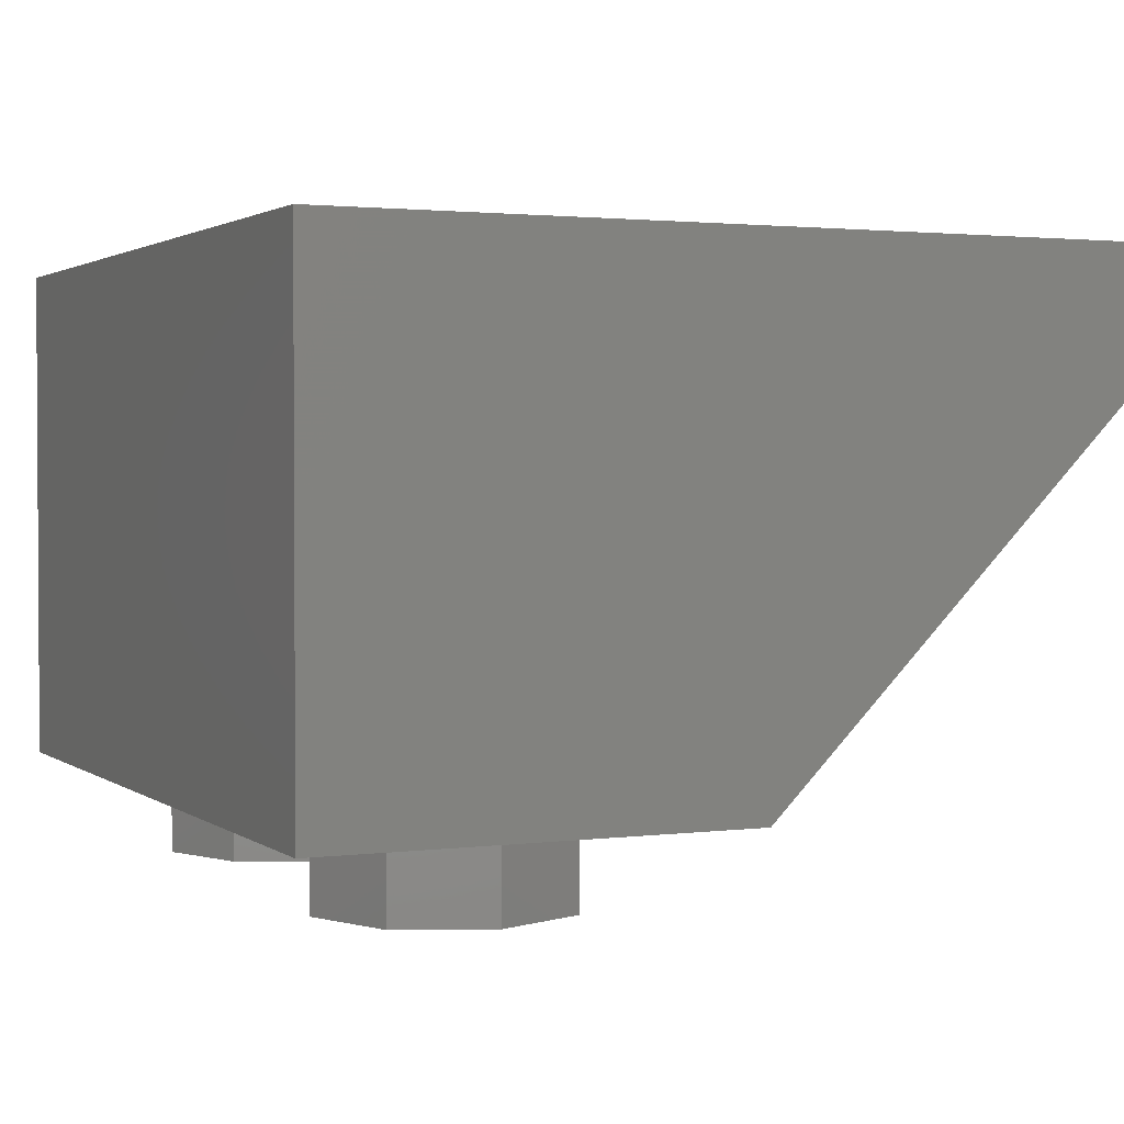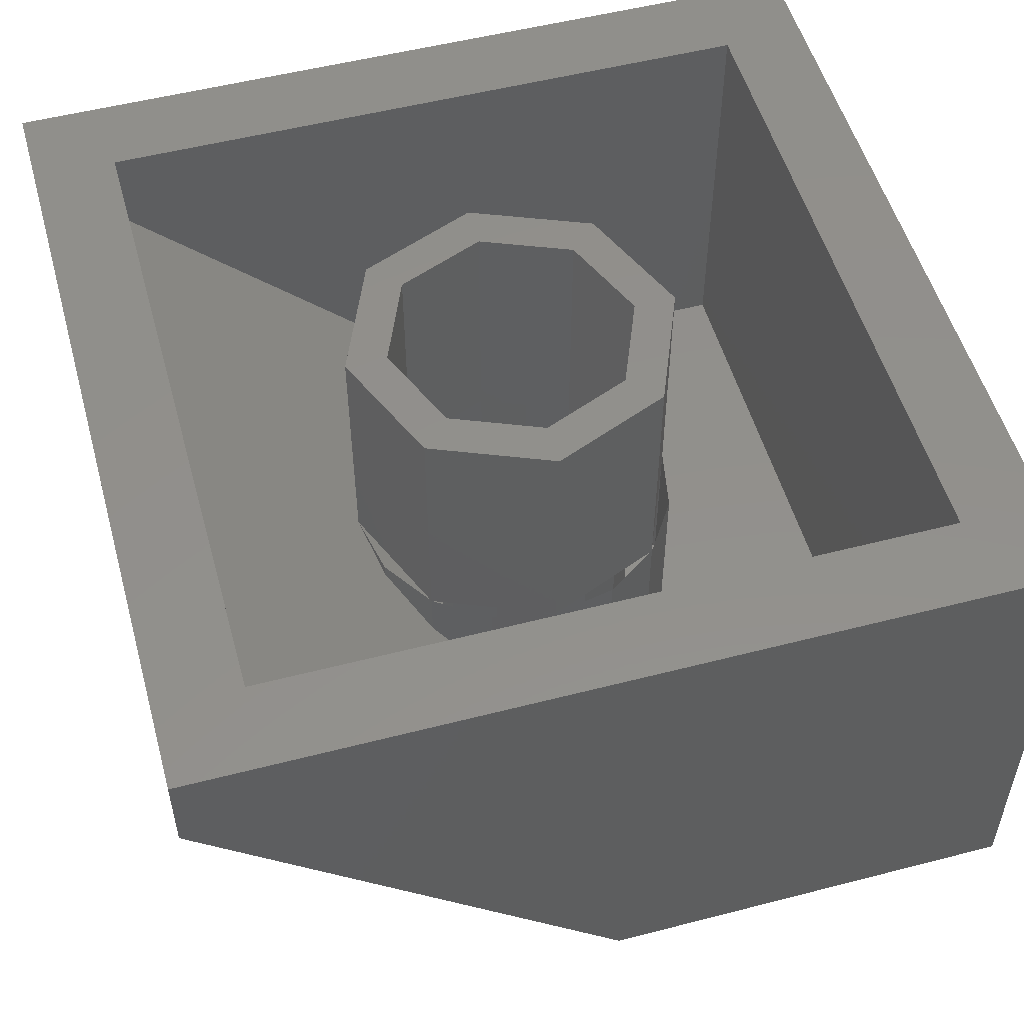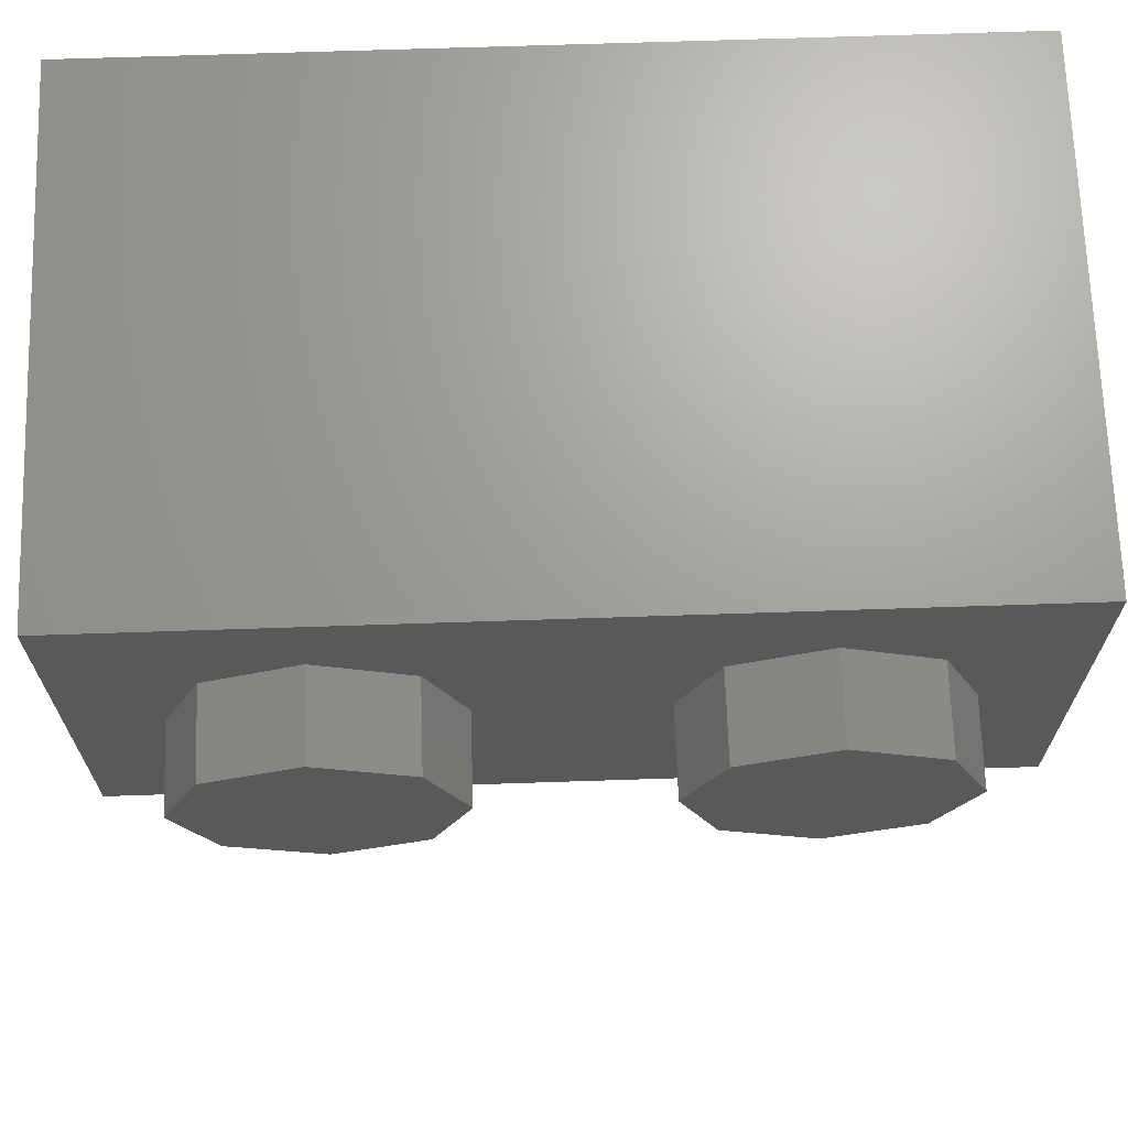
<metadata>
{"format":"stl","ext":"stl","renderer":"f3d","projection":"perspective","resolution":1024,"background":"white","views":[{"elev":2.0,"azim":65.3,"up":"+Y"},{"elev":53.0,"azim":-105.5,"up":"+Y"},{"elev":68.5,"azim":-1.9,"up":"+Z"}]}
</metadata>
<code>
# stl→obj: 344 verts, 640 faces
v 0.068 0.2234 -0.6234
v 0.1 0.2517 -0.6517
v 0.7524 0.3763 -0.7763
v 0.0012 0.1817 -0.5817
v 0.032 0.2065 -0.6065
v 0 0.2008 -0.6008
v 0.16 0.4412 -0.8412
v 0.16 0.4922 -0.8922
v 0.408 0.512 -0.912
v 0.448 0.5148 -0.9148
v 0.48 0.5204 -0.9204
v 0.508 0.5289 -0.9289
v 0.532 0.543 -0.9431
v 0.552 0.5657 -0.9657
v 0.56 0.5968 -0.9968
v 0.652 0.7439 -1.144
v 0.3663 0.5161 -0.9161
v 0.148 0.5685 -0.9685
v 0.296 0.543 -0.9431
v 0.3316 0.5261 -0.9261
v 0.272 0.5628 -0.9628
v 0.122 0.6401 -1.04
v 0.264 0.5912 -0.9912
v 0.272 0.6222 -1.022
v 0.1016 0.6718 -1.072
v 0.296 0.6449 -1.045
v 0.0768 0.6947 -1.095
v 0.316 0.6562 -1.056
v 0.02068 0.7195 -1.119
v 0.356 0.726 -1.126
v 0.34 0.6675 -1.068
v 0.4 0.7176 -1.118
v 0.432 0.676 -1.076
v 0.3898 0.6736 -1.074
v 0.448 0.7091 -1.109
v 0.48 0.6675 -1.068
v 0.508 0.695 -1.095
v 0.5321 0.6882 -1.088
v -0.008 0.7212 -1.121
v 0.0208 0.7541 -1.154
v 0.0888 0.7541 -1.154
v 0.1368 0.7541 -1.154
v 0.1868 0.7473 -1.147
v 0.244 0.7402 -1.14
v 0.292 0.7346 -1.135
v 0.428 0.6562 -1.056
v 0.476 0.6477 -1.048
v 0.508 0.6336 -1.034
v 0.4076 0.532 -0.932
v 0.528 0.6138 -1.014
v 0.532 0.5826 -0.9826
v 0.52 0.5628 -0.9628
v 0.504 0.5516 -0.9516
v 0.484 0.543 -0.9431
v 0.448 0.5346 -0.9346
v 0.372 0.6506 -1.051
v 0.404 0.6562 -1.056
v 0.316 0.6308 -1.031
v 0.34 0.6449 -1.045
v 0.292 0.6024 -1.002
v 0.3 0.6194 -1.019
v 0.304 0.5657 -0.9657
v 0.296 0.5826 -0.9826
v 0.352 0.5402 -0.9402
v 0.324 0.5516 -0.9516
v 0.368 0.5346 -0.9346
v 0.8 0.8 -1.2
v 0.548 0.6279 -1.028
v 0.632 0.758 -1.158
v 0.436 0.7289 -1.129
v 0.384 0.7402 -1.14
v 0.308 0.7515 -1.152
v 0.272 0.7572 -1.157
v 0.228 0.7628 -1.163
v 0.1608 0.771 -1.171
v 0.1048 0.7738 -1.174
v 0.0448 0.7738 -1.174
v -0.034 0.7738 -1.174
v -0.8 0.8 -1.2
v -0.1868 0.7642 -1.164
v -0.1176 0.7696 -1.17
v -0.2548 0.7558 -1.156
v -0.304 0.7492 -1.149
v -0.3556 0.7408 -1.141
v -0.3996 0.7323 -1.132
v -0.4596 0.7181 -1.118
v -0.576 0.6222 -1.022
v -0.6703 0.7371 -1.137
v -0.5532 0.6443 -1.044
v -0.584 0.5912 -0.9912
v -0.576 0.5628 -0.9628
v -0.7586 0.3683 -0.7683
v -0.552 0.543 -0.9431
v -0.528 0.5289 -0.9289
v -0.496 0.5204 -0.9204
v -0.472 0.5148 -0.9148
v -0.426 0.5114 -0.9114
v -0.112 0.2461 -0.6461
v -0.136 0.2772 -0.6772
v -0.156 0.3281 -0.7281
v -0.172 0.396 -0.796
v -0.176 0.4554 -0.8554
v -0.368 0.5204 -0.9204
v -0.174 0.5264 -0.9264
v -0.34 0.5289 -0.9289
v -0.316 0.543 -0.9431
v -0.296 0.5657 -0.9657
v -0.288 0.5968 -0.9968
v -0.0396 0.7187 -1.119
v -0.0312 0.7541 -1.154
v -0.5172 0.6853 -1.085
v -0.4756 0.6955 -1.096
v -0.464 0.6732 -1.073
v -0.508 0.6675 -1.068
v -0.4156 0.7096 -1.11
v -0.416 0.676 -1.076
v -0.3636 0.721 -1.121
v -0.368 0.6675 -1.068
v -0.328 0.6506 -1.051
v -0.42 0.6562 -1.056
v -0.372 0.6477 -1.048
v -0.34 0.6336 -1.034
v -0.4372 0.5318 -0.9318
v -0.32 0.6138 -1.014
v -0.316 0.5826 -0.9826
v -0.328 0.5628 -0.9628
v -0.344 0.5516 -0.9516
v -0.364 0.543 -0.9431
v -0.4 0.5346 -0.9346
v -0.476 0.6506 -1.051
v -0.444 0.6562 -1.056
v -0.532 0.6308 -1.031
v -0.508 0.6449 -1.045
v -0.556 0.6024 -1.002
v -0.548 0.6194 -1.019
v -0.544 0.5657 -0.9657
v -0.552 0.5826 -0.9826
v -0.496 0.5402 -0.9402
v -0.524 0.5516 -0.9516
v -0.48 0.5346 -0.9346
v -0.024 0.2008 -0.6008
v -0.0696 0.213 -0.613
v -0.008 0.642 -1.042
v 0.0064 0.6357 -1.036
v 0.0172 0.6073 -1.007
v -0.012 0.28 -0.68
v 0.024 0.5544 -0.9544
v 0.028 0.478 -0.878
v 0.028 0.4243 -0.8243
v 0.024 0.3649 -0.7649
v 0.016 0.3083 -0.7083
v 0.008 0.2885 -0.6885
v 0 0.28 -0.68
v -0.02 0.2885 -0.6885
v -0.024 0.6364 -1.036
v -0.04 0.5516 -0.9516
v -0.0332 0.6076 -1.008
v -0.044 0.4243 -0.8243
v -0.044 0.478 -0.878
v -0.032 0.3281 -0.7281
v -0.04 0.3649 -0.7649
v -0.0692 0.7108 -1.111
v 0.0536 0.7099 -1.11
v 0.152 0.3818 -0.7818
v 0.14 0.3281 -0.7281
v 0.124 0.297 -0.697
v 0.5518 0.682 -1.082
v 0.5192 0.6497 -1.05
v -0.2868 0.7328 -1.133
v -0.2628 0.7362 -1.136
v -0.3 0.6279 -1.028
v -0.1652 0.7476 -1.148
v -0.2136 0.7433 -1.143
v -0.15 0.622 -1.022
v -0.1176 0.6726 -1.073
v -0.1339 0.65 -1.05
v -0.8 0 -0.4
v -8e-05 0.02684 -0.4268
v -0.0932 0.6964 -1.096
v -0.1108 0.7501 -1.15
v 0.8 0 -0.4
v 0.536 0.6392 -1.039
v -0.5314 0.6565 -1.056
v -0.5554 0.6749 -1.075
v 0.5648 0.6958 -1.096
v 0.536 0.7063 -1.106
v 0.4889 0.7169 -1.117
v -0.5076 0.7068 -1.107
v -0.65 0.7507 -1.151
v -0.5733 0.6904 -1.09
v 0 0.04808 -0.4481
v -0.56 0.2998 -0.6998
v 0 0.1584 -0.5584
v 0.544 0.2998 -0.6998
v -0.32 0.16 -0.08
v -0.64 0.16 0.24
v 0 0.16 -0.08
v 0 0.48 -0.72
v -0.64 0.8 -1.04
v -0.32 0.48 -0.72
v -0.32 0.16 -0.4
v -0.64 0.16 -0.4
v 0.32 0.16 -0.4
v 0.32 0.16 -0.08
v 0.64 0.16 0.24
v 0.64 0.16 -0.4
v 0.32 0.48 -0.72
v 0.64 0.8 -1.04
v 0.64 0.96 -0.4
v 0.64 0.96 -1.04
v -0.64 0.96 -1.04
v -0.64 0.96 -0.4
v 0.8 0.96 -0.4
v 0.8 0.96 -1.2
v -0.8 0.96 -0.4
v -0.8 0.96 -1.2
v 0.64 0.96 0.24
v 0.8 0.96 0.4
v -0.64 0.96 0.24
v -0.8 0.96 0.4
v -0.16 -0.16 0
v -0.16 0 0
v -0.2303 0 0.1697
v -0.2303 -0.16 0.1697
v -0.4 0 0.24
v -0.4 -0.16 0.24
v -0.5697 0 0.1697
v -0.5697 -0.16 0.1697
v -0.64 0 -0
v -0.64 -0.16 -0
v -0.5697 0 -0.1697
v -0.5697 -0.16 -0.1697
v -0.4 0 -0.24
v -0.4 -0.16 -0.24
v -0.2303 0 -0.1697
v -0.2303 -0.16 -0.1697
v -0.4 -0.16 0
v 0.64 -0.16 0
v 0.64 0 0
v 0.5697 0 0.1697
v 0.5697 -0.16 0.1697
v 0.4 0 0.24
v 0.4 -0.16 0.24
v 0.2303 0 0.1697
v 0.2303 -0.16 0.1697
v 0.16 0 -0
v 0.16 -0.16 -0
v 0.2303 0 -0.1697
v 0.2303 -0.16 -0.1697
v 0.4 0 -0.24
v 0.4 -0.16 -0.24
v 0.5697 0 -0.1697
v 0.5697 -0.16 -0.1697
v 0.4 -0.16 0
v -0.24 0.48 -0.4
v -0.24 0.96 -0.4
v -0.1697 0.96 -0.2303
v -0.1697 0.48 -0.2303
v 0 0.96 -0.16
v 0 0.48 -0.16
v 0.1697 0.96 -0.2303
v 0.1697 0.48 -0.2303
v 0.24 0.96 -0.4
v 0.24 0.48 -0.4
v 0.1697 0.96 -0.5697
v 0.1697 0.48 -0.5697
v -0 0.96 -0.64
v -0 0.48 -0.64
v -0.1697 0.96 -0.5697
v -0.1697 0.48 -0.5697
v -0.32 0.96 -0.4
v -0.32 0.48 -0.4
v -0.2263 0.48 -0.1737
v -0.2263 0.96 -0.1737
v 0 0.48 -0.08
v 0 0.96 -0.08
v 0.2263 0.48 -0.1737
v 0.2263 0.96 -0.1737
v 0.32 0.48 -0.4
v 0.32 0.96 -0.4
v 0.2263 0.48 -0.6263
v 0.2263 0.96 -0.6263
v -0 0.48 -0.72
v -0 0.96 -0.72
v -0.2263 0.48 -0.6263
v -0.2263 0.96 -0.6263
v -0.24 0.16 -0.4
v -0.2217 0.48 -0.3082
v -0.2217 0.16 -0.3082
v -0.1697 0.16 -0.2303
v -0.09184 0.48 -0.1783
v -0.09184 0.16 -0.1783
v -0 0.48 -0.16
v -0 0.16 -0.16
v 0.09184 0.48 -0.1783
v 0.09184 0.16 -0.1783
v 0.1697 0.16 -0.2303
v 0.2217 0.48 -0.3082
v 0.2217 0.16 -0.3082
v 0.24 0.16 -0.4
v 0.24 0.4 -0.4
v 0.2217 0.48 -0.4918
v 0.2217 0.4 -0.4918
v 0.1697 0.4 -0.5697
v 0.09184 0.48 -0.6217
v 0.09184 0.4 -0.6217
v -0 0.4 -0.64
v -0.09184 0.48 -0.6217
v -0.09184 0.4 -0.6217
v -0.1697 0.4 -0.5697
v -0.2217 0.48 -0.4918
v -0.2217 0.4 -0.4918
v -0.24 0.4 -0.4
v 0 0.4 -0.64
v 0.09184 0.3817 -0.6217
v 0.1697 0.3297 -0.5697
v 0.2217 0.2518 -0.4918
v -0.09184 0.3817 -0.6217
v -0.1697 0.3297 -0.5697
v -0.2217 0.2518 -0.4918
v 0.2956 0.48 -0.2775
v 0.2956 0.16 -0.2775
v 0.2263 0.16 -0.1737
v 0.1225 0.48 -0.1044
v 0.1225 0.16 -0.1044
v -0 0.48 -0.08
v -0 0.16 -0.08
v -0.1225 0.48 -0.1044
v -0.1225 0.16 -0.1044
v -0.2263 0.16 -0.1737
v -0.2956 0.48 -0.2775
v -0.2956 0.16 -0.2775
v 0.1225 0.4556 -0.6956
v 0.1225 0.48 -0.6956
v 0.2263 0.3863 -0.6263
v 0.2956 0.2825 -0.5225
v 0.2956 0.48 -0.5225
v -0.1225 0.48 -0.6956
v -0.1225 0.4556 -0.6956
v -0.2263 0.3863 -0.6263
v -0.2956 0.48 -0.5225
v -0.2956 0.2825 -0.5225
v -0.8 0 0.4
v 0.8 0 0.4
f 1 2 3
f 3 4 5
f 5 1 3
f 4 6 5
f 7 8 9
f 9 3 7
f 3 9 10
f 3 10 11
f 3 11 12
f 3 12 13
f 3 13 14
f 14 15 16
f 16 3 14
f 8 17 9
f 8 18 19
f 19 20 8
f 19 18 21
f 21 18 22
f 22 23 21
f 23 22 24
f 24 22 25
f 25 26 24
f 26 25 27
f 27 28 26
f 28 29 30
f 30 31 28
f 30 32 33
f 33 34 30
f 32 35 36
f 36 33 32
f 35 37 38
f 38 36 35
f 39 40 41
f 41 29 39
f 41 42 43
f 43 29 41
f 29 43 44
f 30 29 44
f 44 45 30
f 46 47 48
f 48 49 46
f 48 50 51
f 51 49 48
f 51 52 53
f 53 49 51
f 53 54 55
f 55 49 53
f 46 49 56
f 56 57 46
f 56 49 58
f 58 59 56
f 58 49 60
f 60 61 58
f 60 49 62
f 62 63 60
f 62 49 64
f 64 65 62
f 49 66 64
f 3 16 67
f 15 68 16
f 16 69 67
f 67 69 70
f 70 71 67
f 71 72 73
f 73 67 71
f 73 74 67
f 74 75 67
f 75 76 67
f 77 78 79
f 79 67 77
f 80 79 81
f 82 79 80
f 83 79 82
f 84 79 83
f 85 79 84
f 86 79 85
f 87 79 88
f 88 89 87
f 90 79 87
f 90 91 92
f 92 79 90
f 92 91 93
f 92 93 94
f 92 94 95
f 92 95 96
f 96 97 98
f 98 92 96
f 98 97 99
f 99 97 100
f 100 97 101
f 101 97 102
f 102 97 103
f 103 104 102
f 103 105 104
f 104 105 106
f 104 106 107
f 104 107 108
f 40 39 109
f 109 110 40
f 111 112 113
f 113 114 111
f 113 112 115
f 115 116 113
f 116 115 117
f 117 118 116
f 119 118 117
f 120 121 122
f 122 123 120
f 122 124 125
f 125 123 122
f 125 126 127
f 127 123 125
f 127 128 129
f 129 123 127
f 120 123 130
f 130 131 120
f 130 123 132
f 132 133 130
f 132 123 134
f 134 135 132
f 134 123 136
f 136 137 134
f 136 123 138
f 138 139 136
f 123 140 138
f 141 4 92
f 92 142 141
f 4 141 6
f 142 92 98
f 143 144 145
f 145 146 143
f 145 147 148
f 148 146 145
f 148 149 150
f 150 146 148
f 150 151 152
f 152 146 150
f 153 146 152
f 146 154 155
f 155 143 146
f 155 154 156
f 156 157 155
f 156 154 158
f 158 159 156
f 158 154 160
f 160 161 158
f 162 110 109
f 28 163 29
f 28 27 163
f 3 164 7
f 165 164 3
f 166 165 3
f 36 38 167
f 167 168 36
f 117 169 170
f 170 171 117
f 172 171 170
f 170 173 172
f 174 104 108
f 108 171 174
f 171 175 176
f 174 171 176
f 177 92 178
f 2 166 3
f 171 179 175
f 179 171 110
f 110 162 179
f 171 180 110
f 171 172 180
f 171 119 117
f 181 178 3
f 181 177 178
f 181 3 67
f 76 77 67
f 68 182 16
f 114 183 184
f 184 111 114
f 31 30 34
f 8 20 17
f 185 186 69
f 186 187 69
f 187 70 69
f 81 79 78
f 86 188 189
f 189 79 86
f 190 189 188
f 88 79 189
f 177 79 92
f 191 192 193
f 191 193 194
f 193 4 3
f 3 194 193
f 192 92 4
f 4 193 192
f 92 192 191
f 191 178 92
f 153 152 5
f 5 6 153
f 5 152 2
f 2 1 5
f 2 152 151
f 151 166 2
f 166 151 150
f 150 165 166
f 165 150 149
f 149 164 165
f 164 149 148
f 148 7 164
f 7 148 147
f 147 8 7
f 8 147 145
f 145 18 8
f 18 145 144
f 144 22 18
f 157 156 104
f 104 174 157
f 156 159 102
f 102 104 156
f 159 158 101
f 101 102 159
f 158 161 100
f 100 101 158
f 161 160 99
f 99 100 161
f 160 154 98
f 98 99 160
f 154 146 142
f 142 98 154
f 142 146 6
f 6 141 142
f 6 146 153
f 123 129 103
f 103 97 123
f 129 128 105
f 105 103 129
f 128 127 106
f 106 105 128
f 127 126 107
f 107 106 127
f 126 125 108
f 108 107 126
f 125 124 171
f 171 108 125
f 124 122 119
f 119 171 124
f 122 121 118
f 118 119 122
f 121 120 116
f 116 118 121
f 120 131 113
f 113 116 120
f 131 130 114
f 114 113 131
f 130 133 183
f 183 114 130
f 132 135 87
f 87 89 132
f 135 134 90
f 90 87 135
f 134 137 91
f 91 90 134
f 137 136 93
f 93 91 137
f 136 139 94
f 94 93 136
f 139 138 95
f 95 94 139
f 138 140 96
f 96 95 138
f 140 123 97
f 97 96 140
f 9 49 55
f 55 10 9
f 10 55 54
f 54 11 10
f 11 54 53
f 53 12 11
f 12 53 52
f 52 13 12
f 13 52 51
f 51 14 13
f 14 51 50
f 50 15 14
f 15 50 48
f 48 68 15
f 48 47 36
f 36 168 48
f 47 46 33
f 33 36 47
f 46 57 34
f 34 33 46
f 57 56 31
f 31 34 57
f 56 59 28
f 28 31 56
f 59 58 26
f 26 28 59
f 58 61 24
f 24 26 58
f 61 60 23
f 23 24 61
f 60 63 21
f 21 23 60
f 63 62 19
f 19 21 63
f 62 65 20
f 20 19 62
f 65 64 17
f 17 20 65
f 17 64 66
f 66 49 9
f 9 17 66
f 186 37 35
f 35 187 186
f 187 35 32
f 32 70 187
f 70 32 30
f 30 71 70
f 71 30 45
f 45 72 71
f 72 45 44
f 44 73 72
f 73 44 43
f 43 74 73
f 74 43 42
f 42 75 74
f 75 42 41
f 41 76 75
f 76 41 40
f 40 77 76
f 77 40 110
f 110 78 77
f 110 180 81
f 81 78 110
f 180 172 80
f 80 81 180
f 172 173 82
f 82 80 172
f 173 170 83
f 83 82 173
f 170 169 84
f 84 83 170
f 169 117 85
f 85 84 169
f 117 115 86
f 86 85 117
f 115 112 188
f 188 86 115
f 112 111 190
f 190 188 112
f 184 190 111
f 174 176 155
f 155 157 174
f 176 175 143
f 143 155 176
f 175 179 162
f 162 143 175
f 162 109 39
f 39 143 162
f 39 29 163
f 163 143 39
f 163 27 25
f 25 143 163
f 25 22 144
f 144 143 25
f 48 168 167
f 167 182 48
f 69 16 182
f 182 185 69
f 37 186 185
f 185 38 37
f 182 167 185
f 167 38 185
f 89 183 133
f 133 132 89
f 189 190 184
f 184 88 189
f 178 191 194
f 194 3 178
f 68 48 182
f 183 89 88
f 88 184 183
f 195 196 197
f 198 199 200
f 195 201 202
f 195 202 196
f 203 204 205
f 203 205 206
f 205 204 197
f 205 197 196
f 207 203 206
f 207 206 208
f 198 207 208
f 198 208 199
f 199 202 201
f 199 201 200
f 206 209 210
f 206 210 208
f 211 212 202
f 211 202 199
f 213 181 67
f 213 67 214
f 79 177 215
f 79 215 216
f 216 211 210
f 216 210 214
f 214 210 209
f 214 209 213
f 213 209 217
f 213 217 218
f 215 212 211
f 215 211 216
f 219 212 215
f 219 215 220
f 217 219 220
f 217 220 218
f 221 222 223
f 221 223 224
f 224 223 225
f 224 225 226
f 226 225 227
f 226 227 228
f 228 227 229
f 228 229 230
f 230 229 231
f 230 231 232
f 232 231 233
f 232 233 234
f 234 233 235
f 234 235 236
f 236 235 222
f 236 222 221
f 237 221 224
f 237 224 226
f 237 226 228
f 237 228 230
f 237 230 232
f 237 232 234
f 237 234 236
f 237 236 221
f 238 239 240
f 238 240 241
f 241 240 242
f 241 242 243
f 243 242 244
f 243 244 245
f 245 244 246
f 245 246 247
f 247 246 248
f 247 248 249
f 249 248 250
f 249 250 251
f 251 250 252
f 251 252 253
f 253 252 239
f 253 239 238
f 254 238 241
f 254 241 243
f 254 243 245
f 254 245 247
f 254 247 249
f 254 249 251
f 254 251 253
f 254 253 238
f 255 256 257
f 255 257 258
f 258 257 259
f 258 259 260
f 260 259 261
f 260 261 262
f 262 261 263
f 262 263 264
f 264 263 265
f 264 265 266
f 266 265 267
f 266 267 268
f 268 267 269
f 268 269 270
f 270 269 256
f 270 256 255
f 271 272 273
f 271 273 274
f 274 273 275
f 274 275 276
f 276 275 277
f 276 277 278
f 278 277 279
f 278 279 280
f 280 279 281
f 280 281 282
f 282 281 283
f 282 283 284
f 284 283 285
f 284 285 286
f 286 285 272
f 286 272 271
f 256 271 274
f 256 274 257
f 257 274 276
f 257 276 259
f 259 276 278
f 259 278 261
f 261 278 280
f 261 280 263
f 263 280 282
f 263 282 265
f 265 282 284
f 265 284 267
f 267 284 286
f 267 286 269
f 269 286 271
f 269 271 256
f 287 255 288
f 287 288 289
f 289 288 258
f 289 258 290
f 290 258 291
f 290 291 292
f 292 291 293
f 292 293 294
f 294 293 295
f 294 295 296
f 296 295 262
f 296 262 297
f 297 262 298
f 297 298 299
f 299 298 264
f 299 264 300
f 301 264 302
f 301 302 303
f 303 302 266
f 303 266 304
f 304 266 305
f 304 305 306
f 306 305 268
f 306 268 307
f 307 268 308
f 307 308 309
f 309 308 270
f 309 270 310
f 310 270 311
f 310 311 312
f 312 311 255
f 312 255 313
f 314 314 306
f 314 306 315
f 306 315 304
f 315 304 316
f 304 316 303
f 316 303 317
f 303 317 301
f 317 301 300
f 314 314 318
f 314 318 309
f 318 309 319
f 309 319 310
f 319 310 320
f 310 320 312
f 320 312 287
f 312 287 313
f 203 279 321
f 203 321 322
f 322 321 277
f 322 277 323
f 323 277 324
f 323 324 325
f 325 324 326
f 325 326 327
f 327 326 328
f 327 328 329
f 329 328 273
f 329 273 330
f 330 273 331
f 330 331 332
f 332 331 272
f 332 272 201
f 198 198 333
f 198 333 334
f 333 334 335
f 334 335 281
f 335 281 336
f 281 336 337
f 336 337 203
f 337 203 279
f 198 198 338
f 198 338 339
f 338 339 285
f 339 285 340
f 285 340 341
f 340 341 342
f 341 342 272
f 342 272 201
f 287 289 300
f 289 290 300
f 290 292 300
f 292 294 300
f 294 296 300
f 296 297 300
f 297 299 300
f 327 329 195
f 329 330 195
f 330 332 195
f 332 201 195
f 203 322 204
f 322 323 204
f 323 325 204
f 325 327 204
f 300 317 316
f 300 316 315
f 300 315 307
f 300 307 318
f 300 318 319
f 300 319 320
f 300 320 287
f 207 283 333
f 207 333 335
f 207 335 336
f 207 336 203
f 200 201 342
f 200 342 340
f 200 340 339
f 200 339 283
f 196 202 212
f 196 212 219
f 217 209 206
f 217 206 205
f 219 217 205
f 219 205 196
f 210 211 199
f 210 199 208
f 218 220 343
f 218 343 344
f 213 218 344
f 213 344 181
f 220 215 177
f 220 177 343
f 343 177 181
f 343 181 344
f 216 214 67
f 216 67 79

</code>
